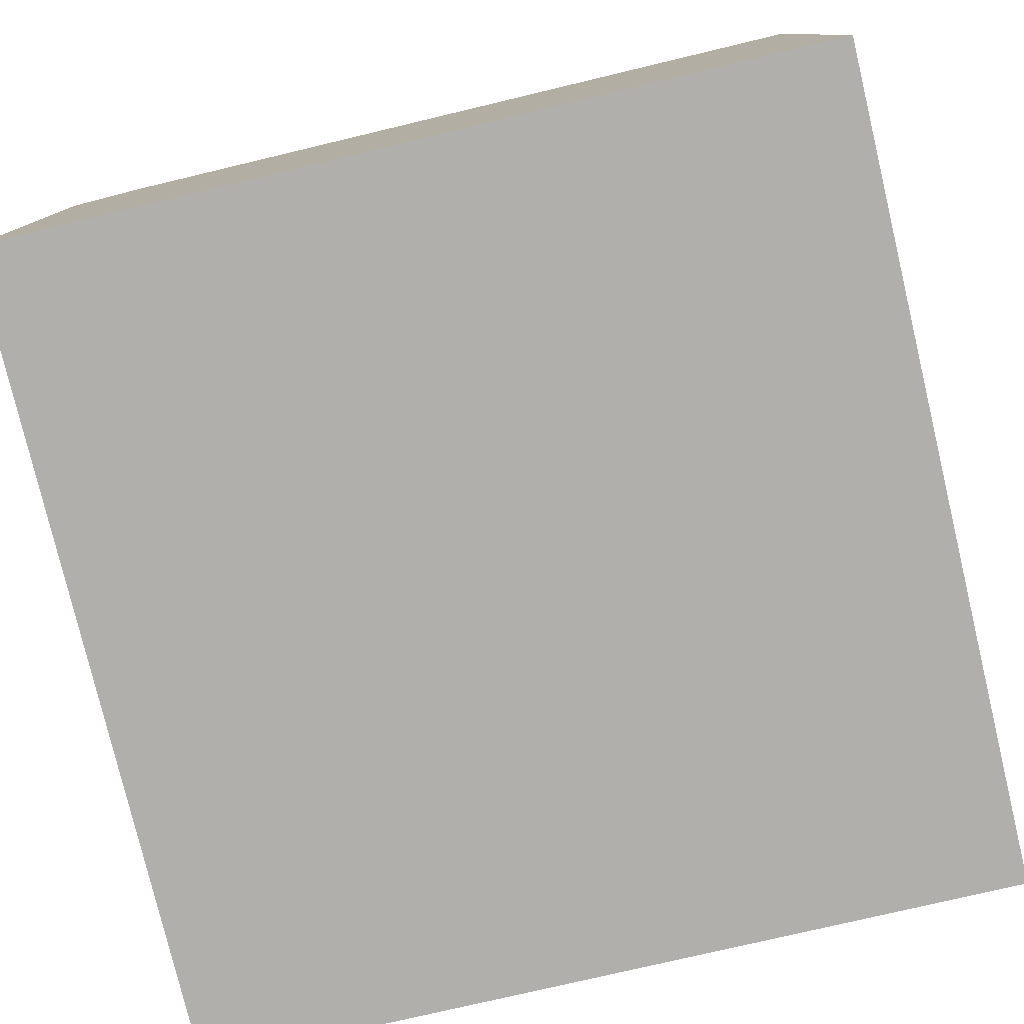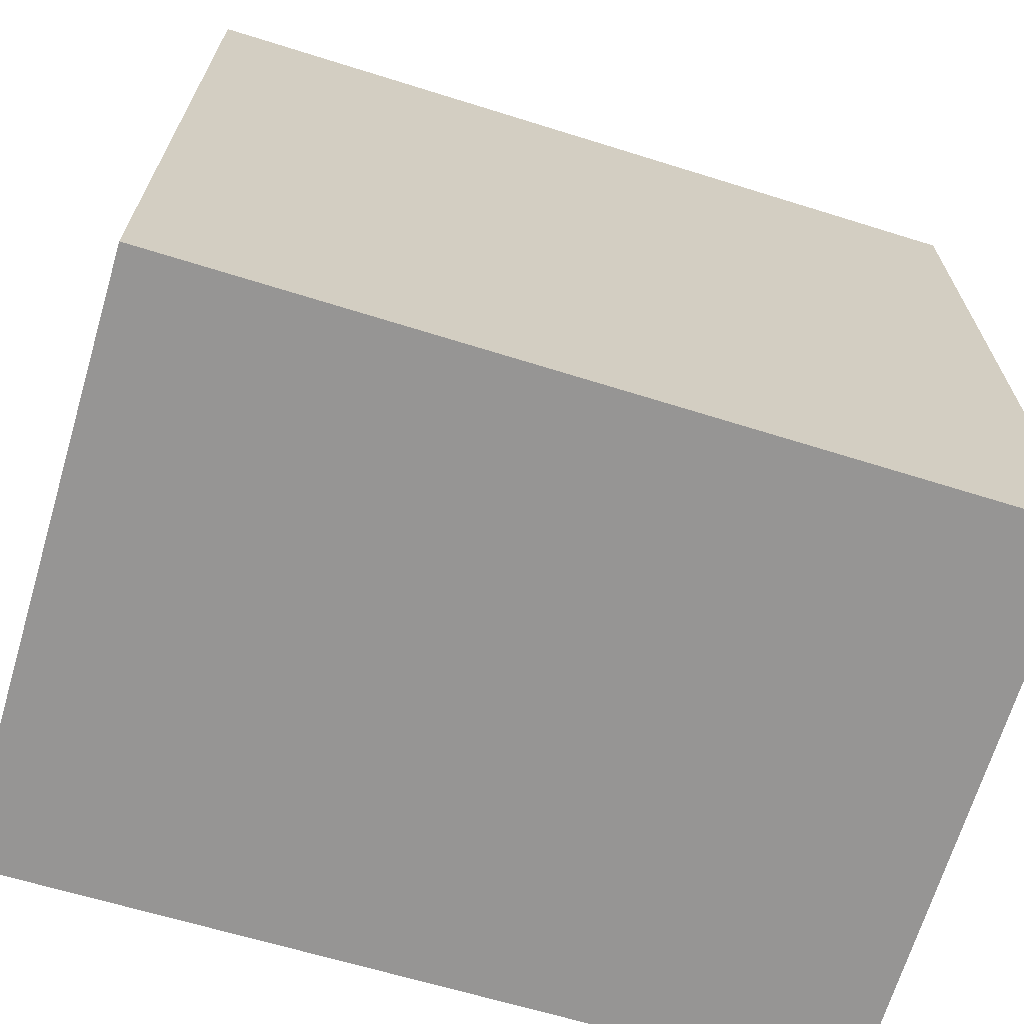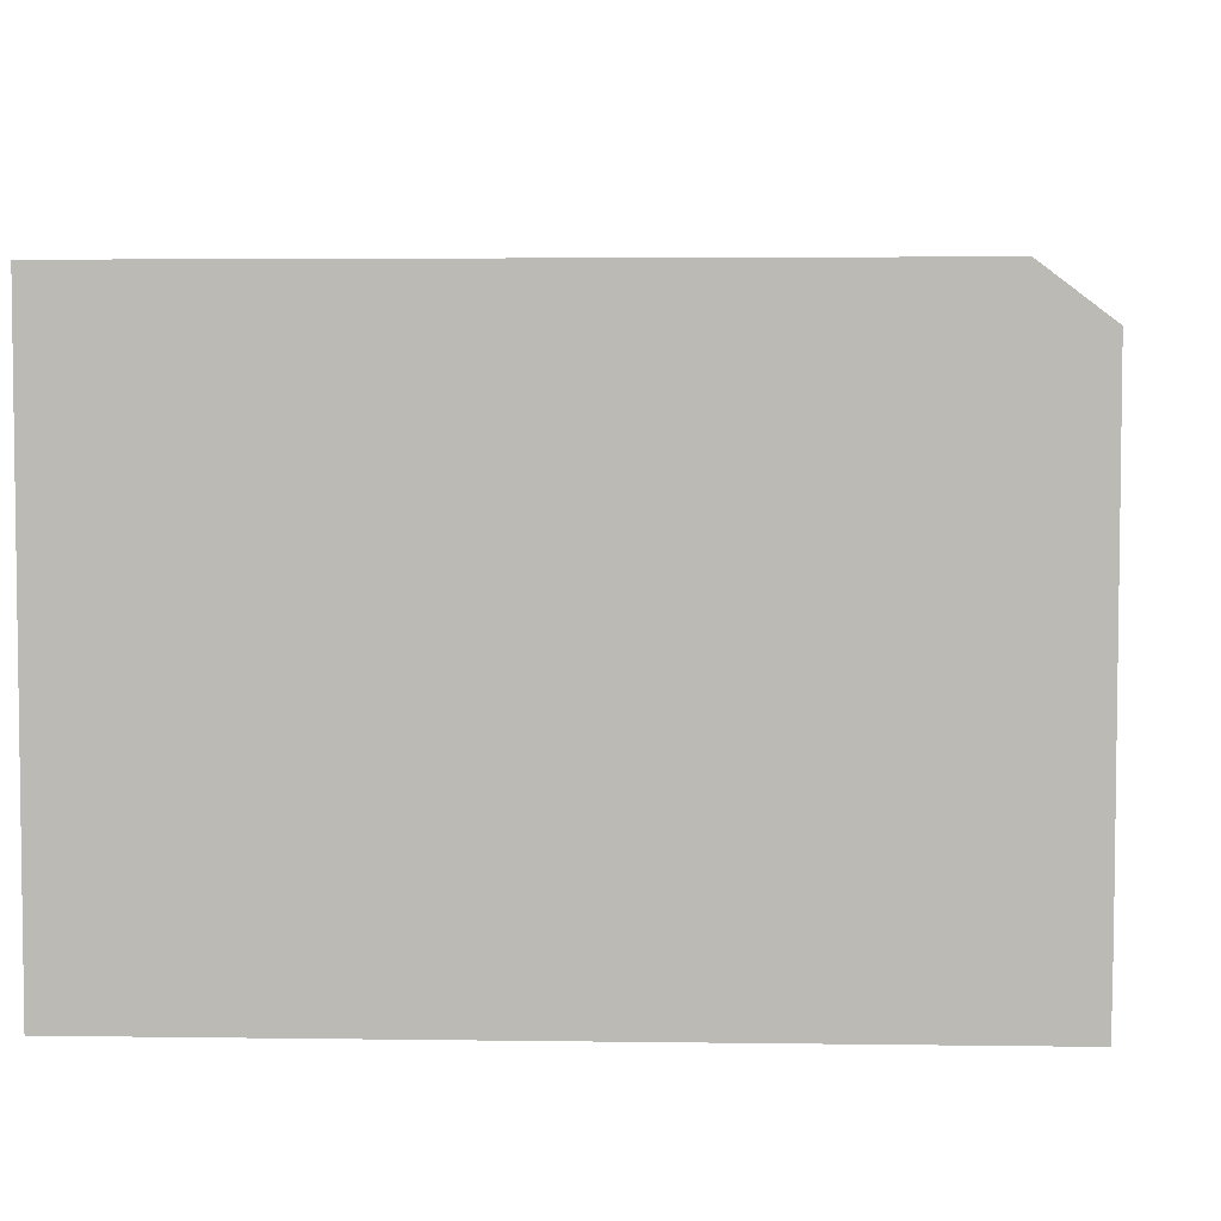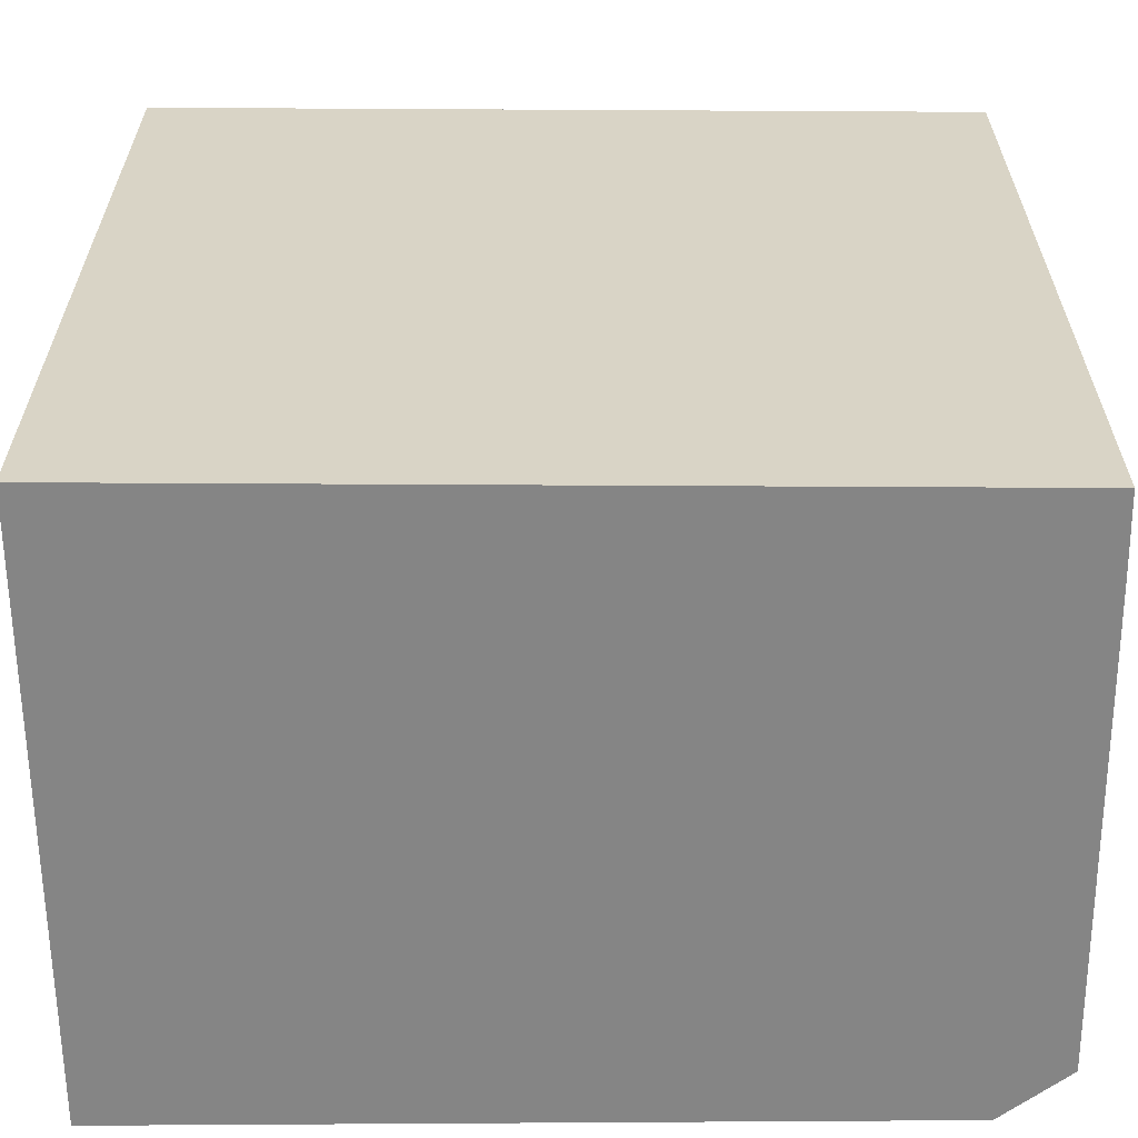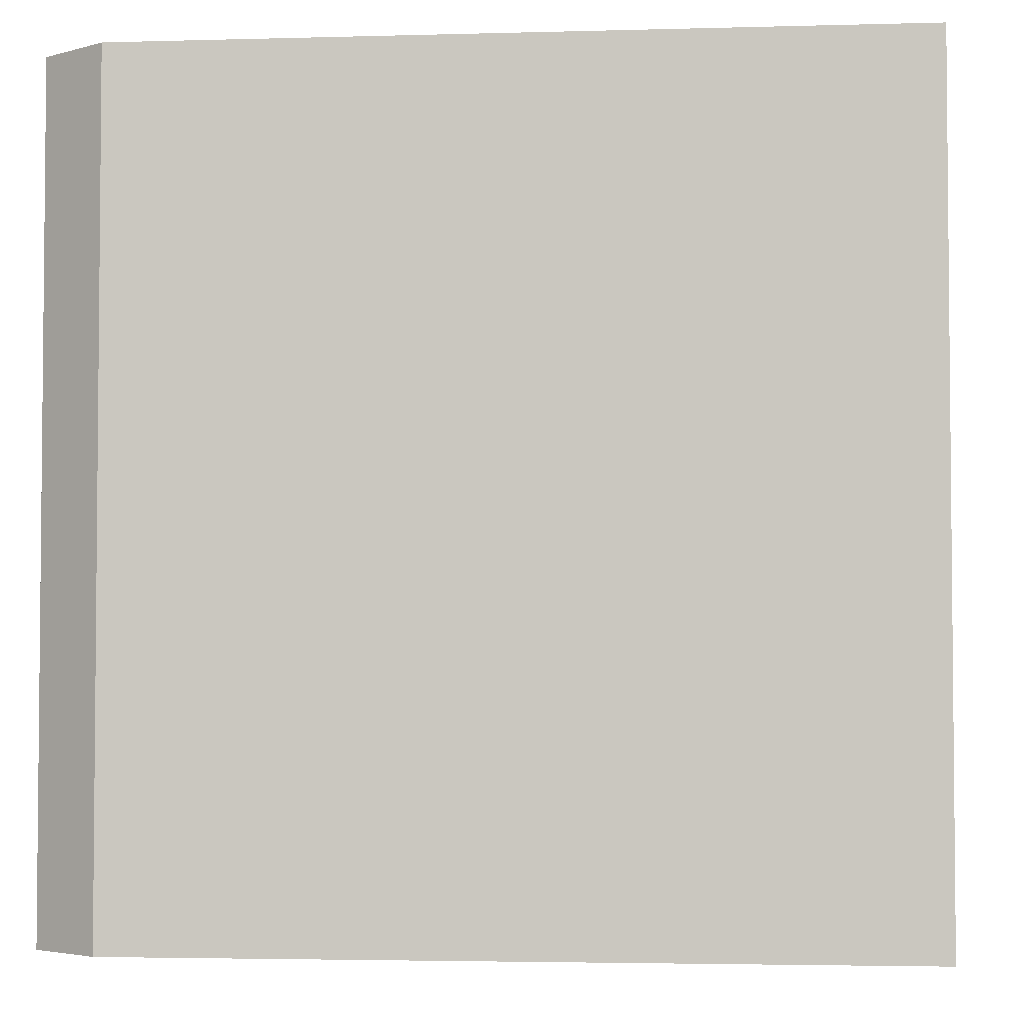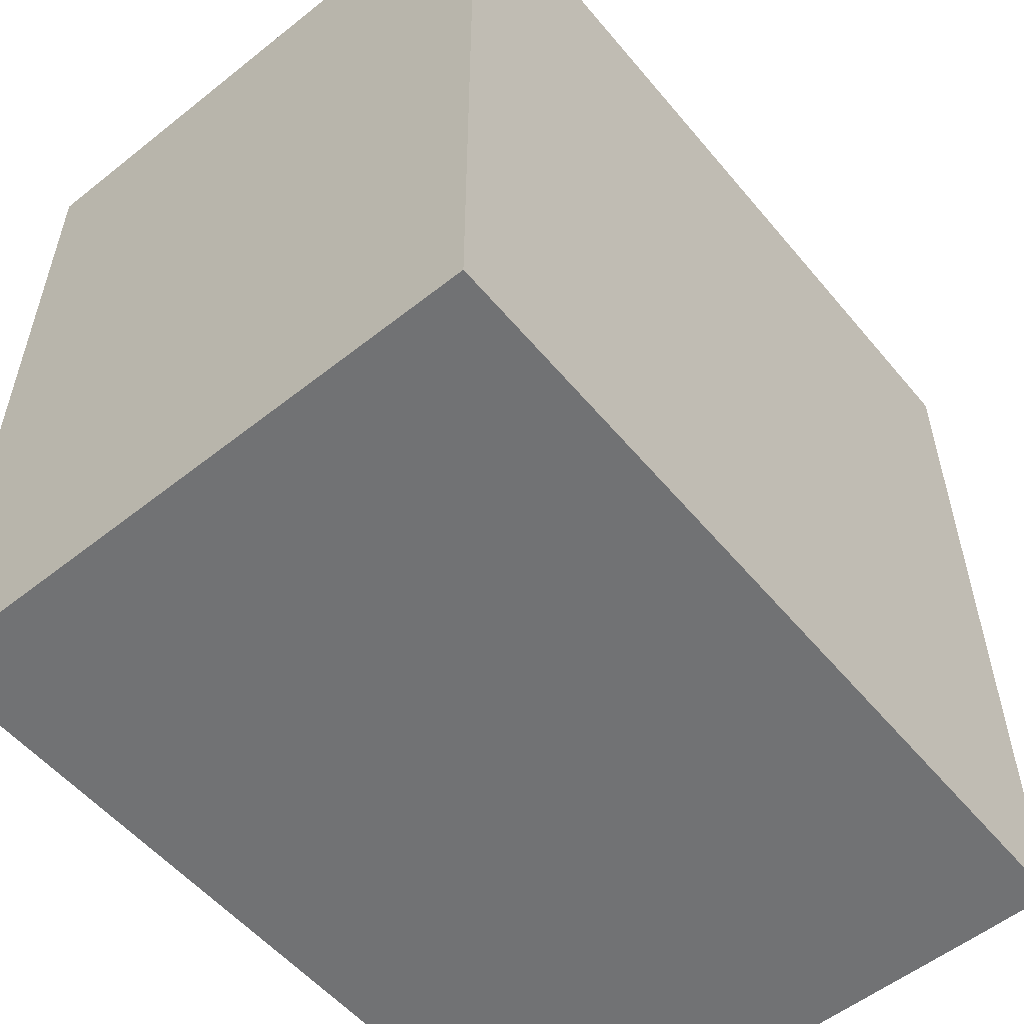
<metadata>
{"format":"obj","ext":"obj","renderer":"f3d","projection":"perspective","resolution":1024,"background":"white","views":[{"elev":-78.6,"azim":-166.6,"up":"+Y"},{"elev":-67.6,"azim":-16.6,"up":"+Z"},{"elev":4.9,"azim":5.5,"up":"+Y"},{"elev":-61.7,"azim":0.4,"up":"+Z"},{"elev":-3.4,"azim":-174.6,"up":"+Z"},{"elev":-55.4,"azim":-50.2,"up":"+Z"}]}
</metadata>
<code>
v -1.657 2.252 0.5
v -1.736 2.251 0.5
v -1.736 2.251 -0.5
v -1.657 2.252 -0.5
v -1.474 2.969 0.5
v -1.736 2.969 0.5
v -1.569 2.253 0.5
v -1.569 2.253 -0.5
v -1.474 2.969 -0.5
v -1.736 2.969 -0.5
v -1.133 2.968 0.5
v -1.133 2.968 -0.5
v -1.08 2.259 0.5
v -0.9649 2.26 0.5
v -1.221 2.257 0.5
v -1.341 2.256 0.5
v -1.455 2.254 0.5
v -1.455 2.254 -0.5
v -1.341 2.256 -0.5
v -1.221 2.257 -0.5
v -1.08 2.259 -0.5
v -0.9649 2.26 -0.5
v -0.8148 2.968 -0.5
v -0.853 2.262 -0.5
v -0.8148 2.968 0.5
v -0.853 2.262 0.5
v -0.7359 2.263 -0.5
v -0.7359 2.263 0.5
v -0.7352 2.907 -0.5
v -0.7351 2.753 -0.5
v -0.7351 2.621 -0.5
v -0.7351 2.49 -0.5
v -0.7351 2.358 -0.5
v -0.7352 2.907 0.5
v -0.7351 2.358 0.5
v -0.7351 2.49 0.5
v -0.7351 2.621 0.5
v -0.7351 2.753 0.5
f 1 2 3 4
f 2 1 5 6
f 5 1 7
f 7 1 4 8
f 8 4 9
f 9 4 3 10
f 10 3 2 6
f 10 6 5 9
f 9 5 11 12
f 11 5 13 14
f 13 5 15
f 15 5 16
f 16 5 17
f 17 5 7
f 17 7 8 18
f 18 8 9
f 18 9 19
f 19 9 20
f 20 9 21
f 21 9 12 22
f 22 12 23 24
f 23 12 11 25
f 25 11 14 26
f 26 14 22 24
f 22 14 13 21
f 21 13 15 20
f 20 15 16 19
f 19 16 17 18
f 26 24 27 28
f 27 24 23 29 30 31 32 33
f 29 23 25 34
f 34 25 26 28 35 36 37 38
f 35 28 27 33
f 35 33 32 36
f 36 32 31 37
f 37 31 30 38
f 38 30 29 34

</code>
